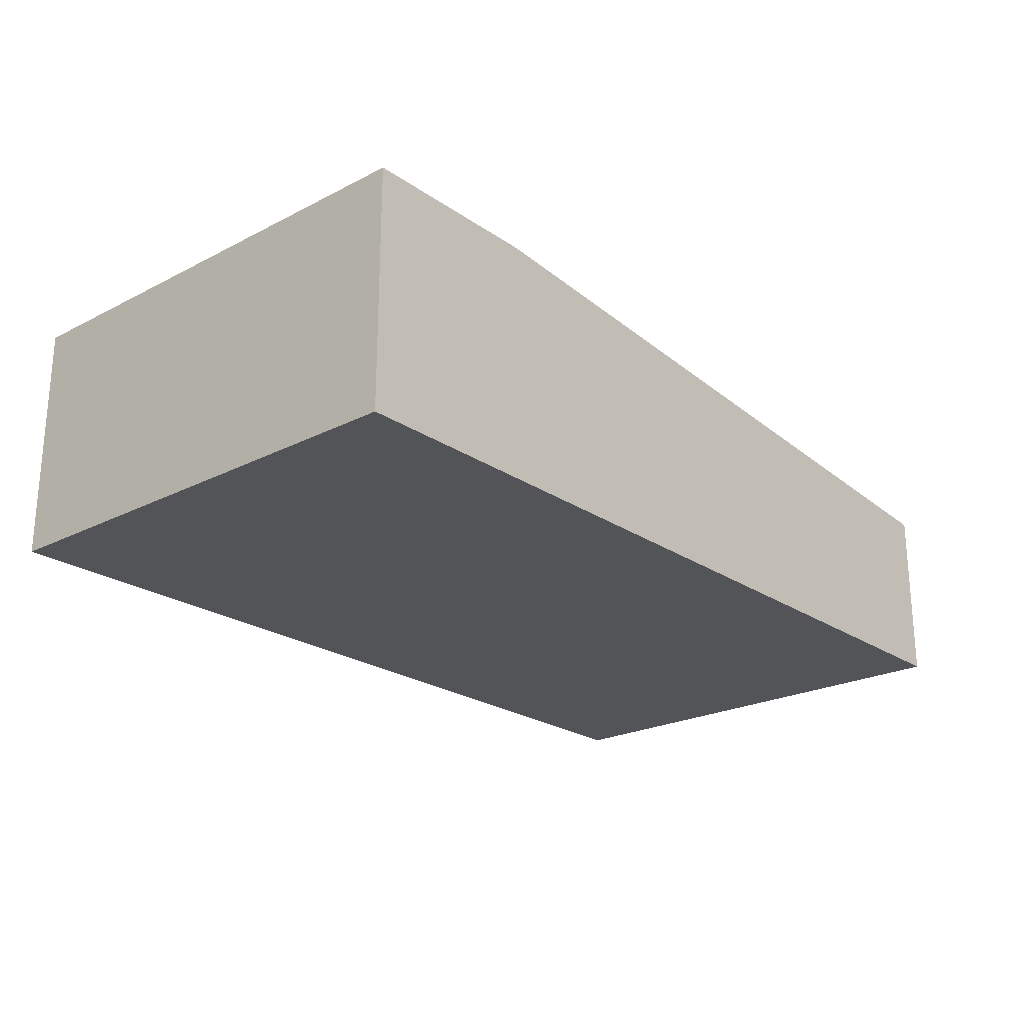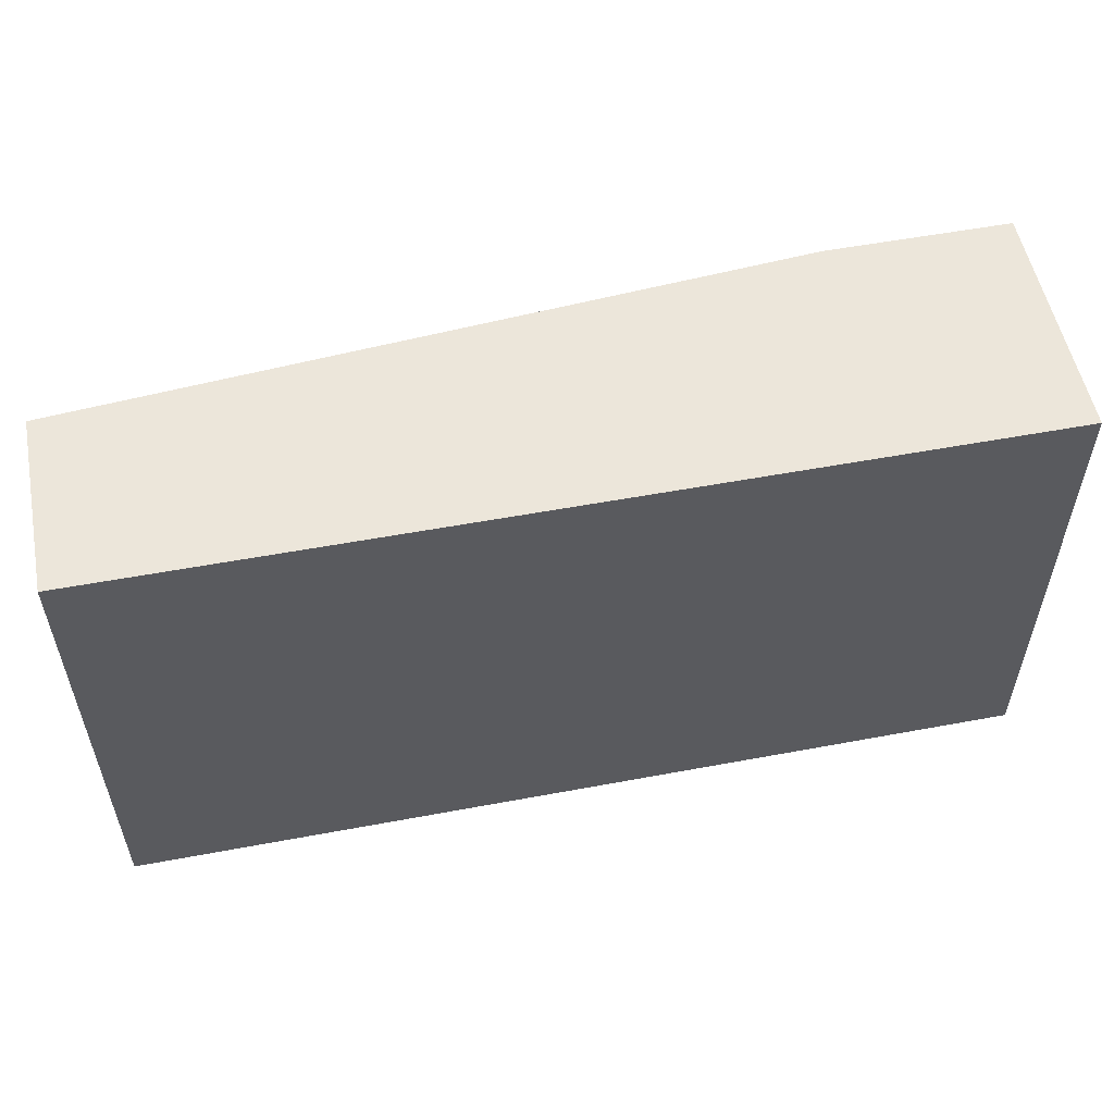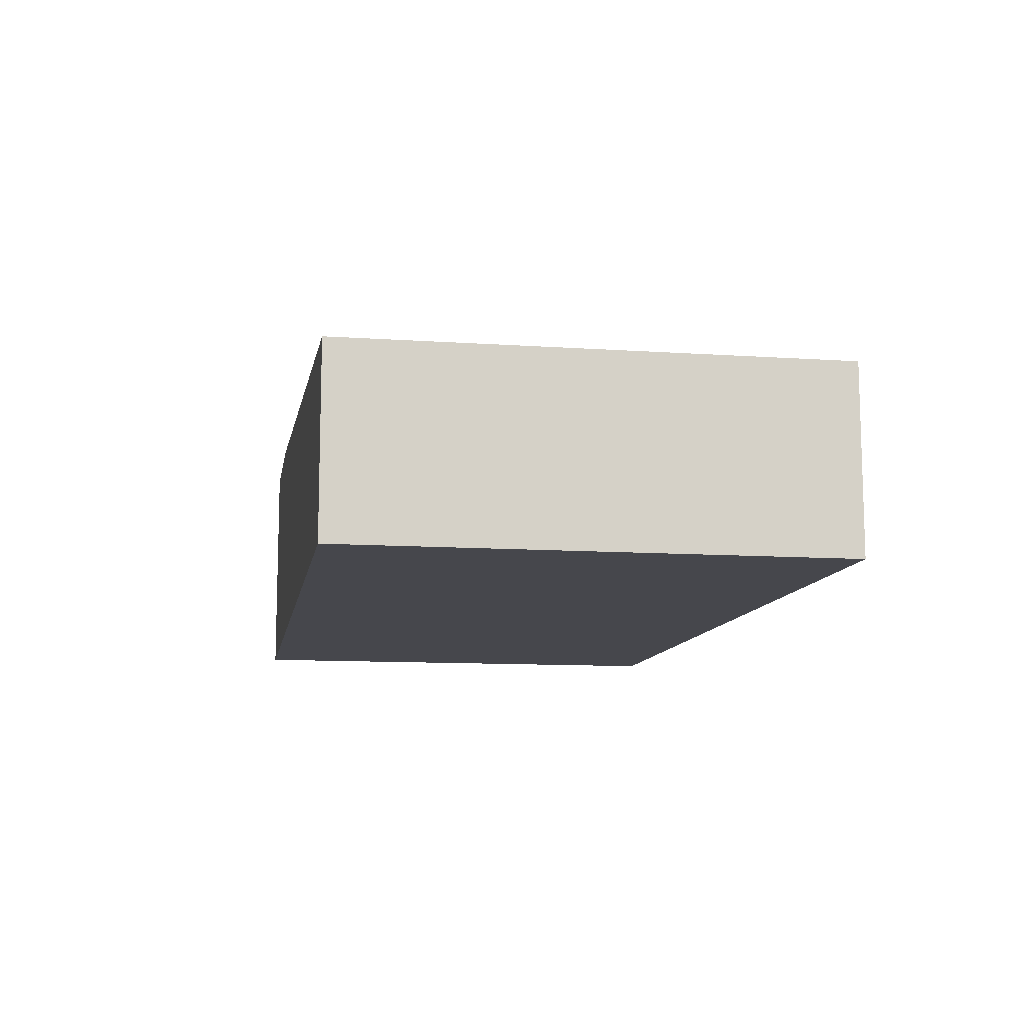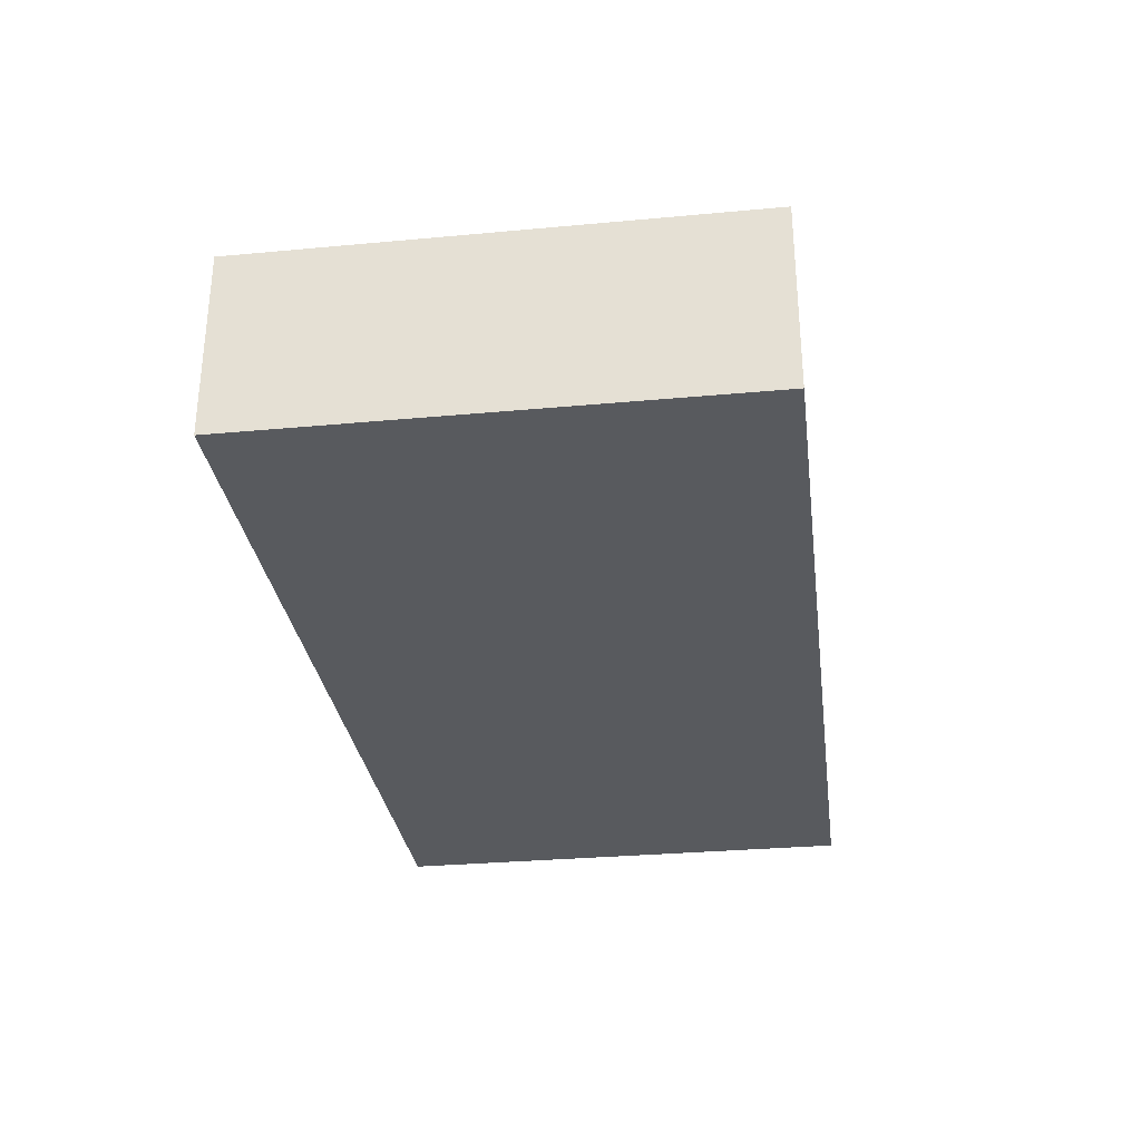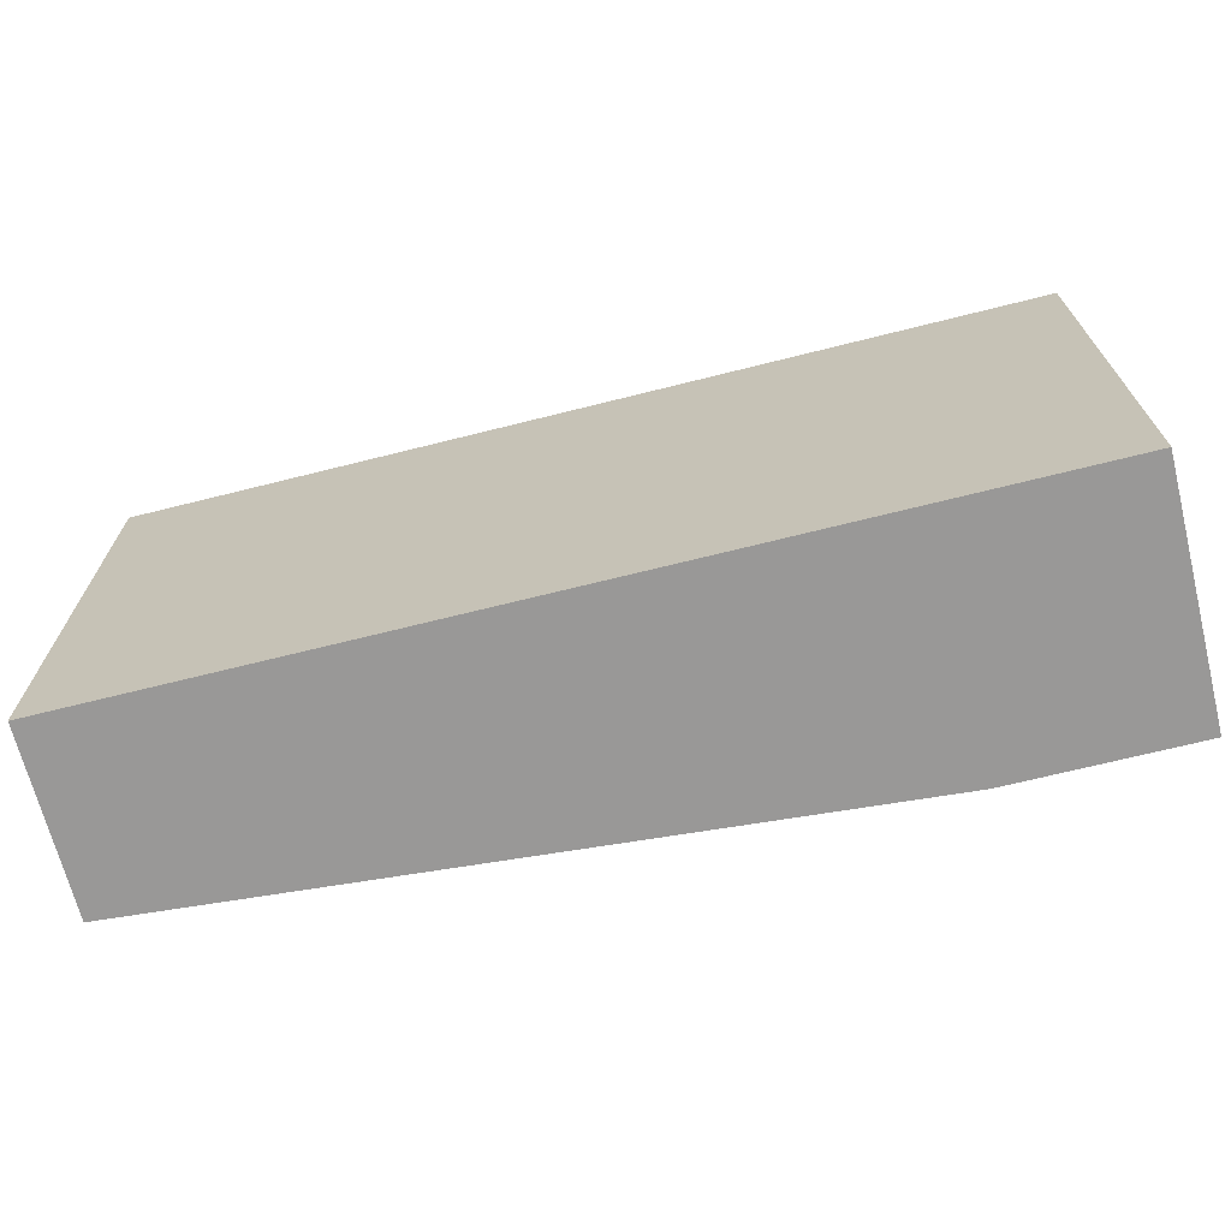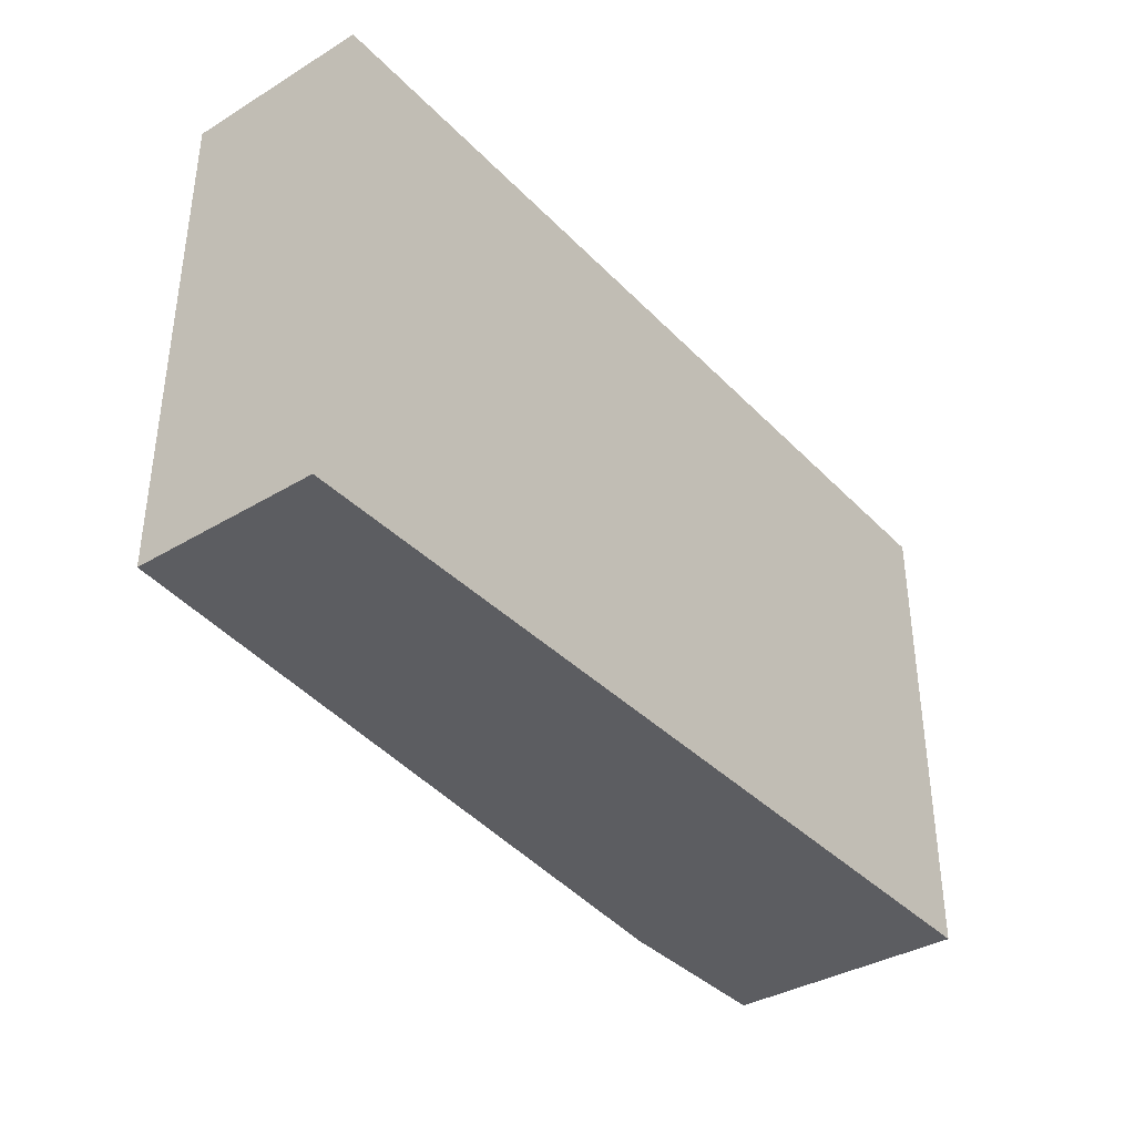
<metadata>
{"format":"obj","ext":"obj","renderer":"f3d","projection":"perspective","resolution":1024,"background":"white","views":[{"elev":-23.0,"azim":131.0,"up":"+Y"},{"elev":54.6,"azim":-11.2,"up":"+Z"},{"elev":-10.9,"azim":-99.5,"up":"+Y"},{"elev":-30.5,"azim":-82.4,"up":"+Y"},{"elev":-68.7,"azim":14.1,"up":"+Z"},{"elev":-37.0,"azim":-52.2,"up":"+Z"}]}
</metadata>
<code>
v 0.3097 0.02125 0.04276
v 0.1503 -0.02125 -0.04223
v 0.1503 -0.02125 0.04276
v 0.3097 -0.02125 -0.04223
v 0.1503 0.01062 -0.04223
v 0.3097 -0.02125 0.04276
v 0.3097 0.02125 -0.04223
v 0.1503 0.01062 0.04276
v 0.2778 0.02125 -0.04223
v 0.2778 0.02125 0.04276
f 1 9 10
f 3 2 4
f 2 3 5
f 4 2 5
f 1 3 6
f 3 4 6
f 4 1 6
f 1 4 7
f 4 5 7
f 3 1 8
f 5 3 8
f 5 8 9
f 1 7 9
f 7 5 9
f 8 1 10
f 9 8 10

</code>
